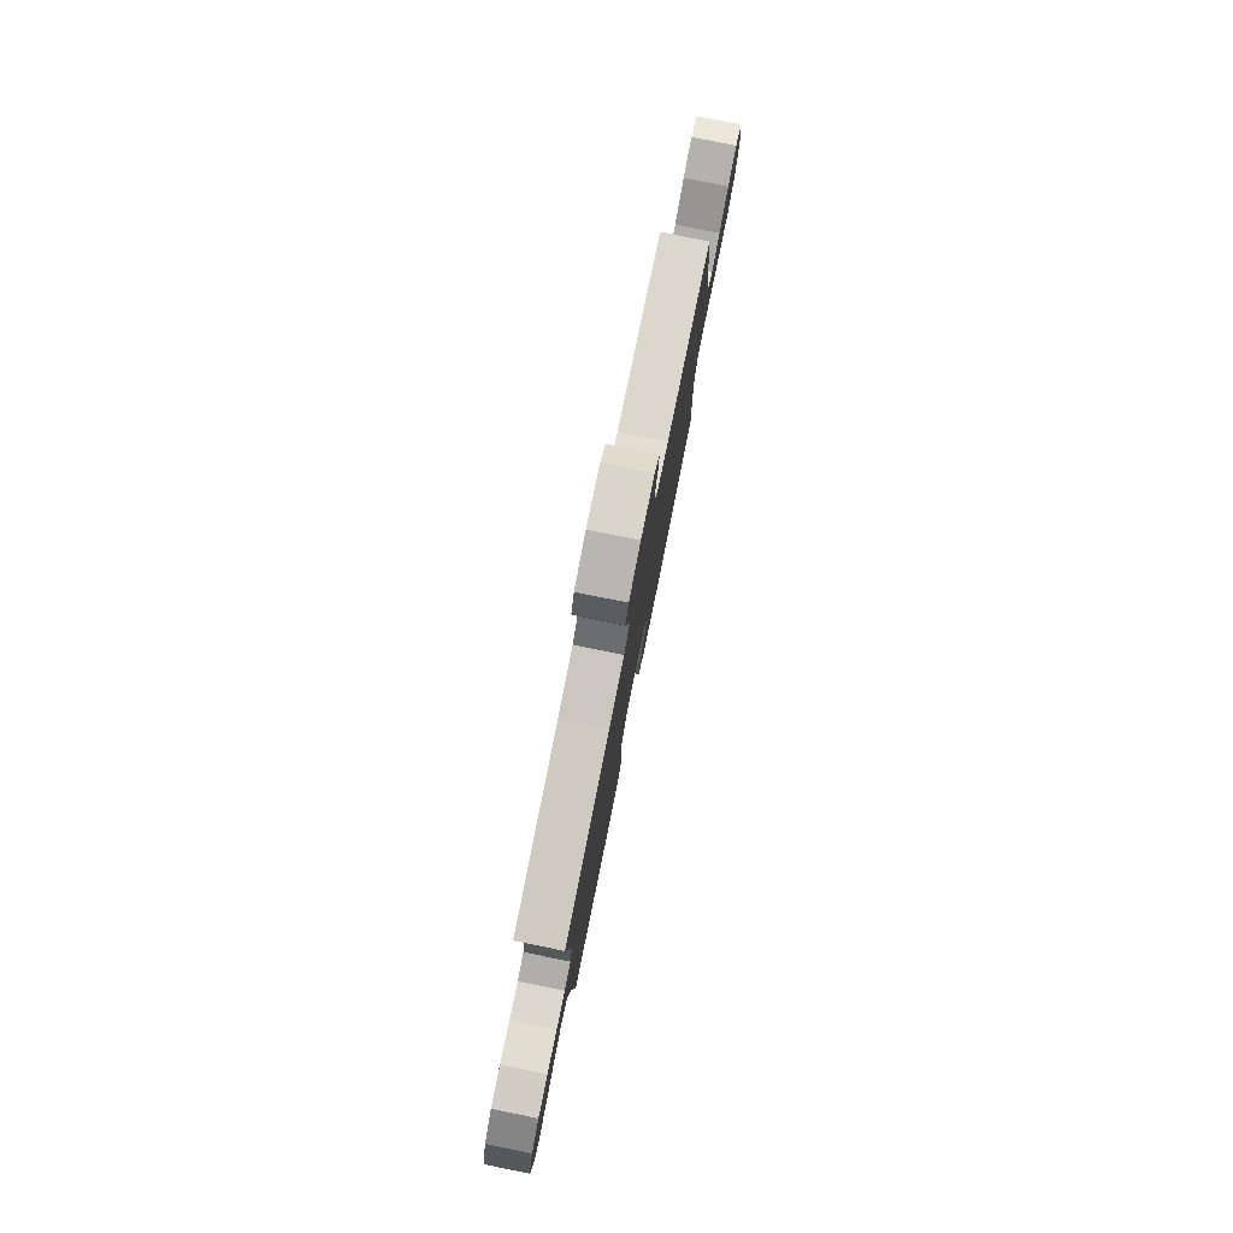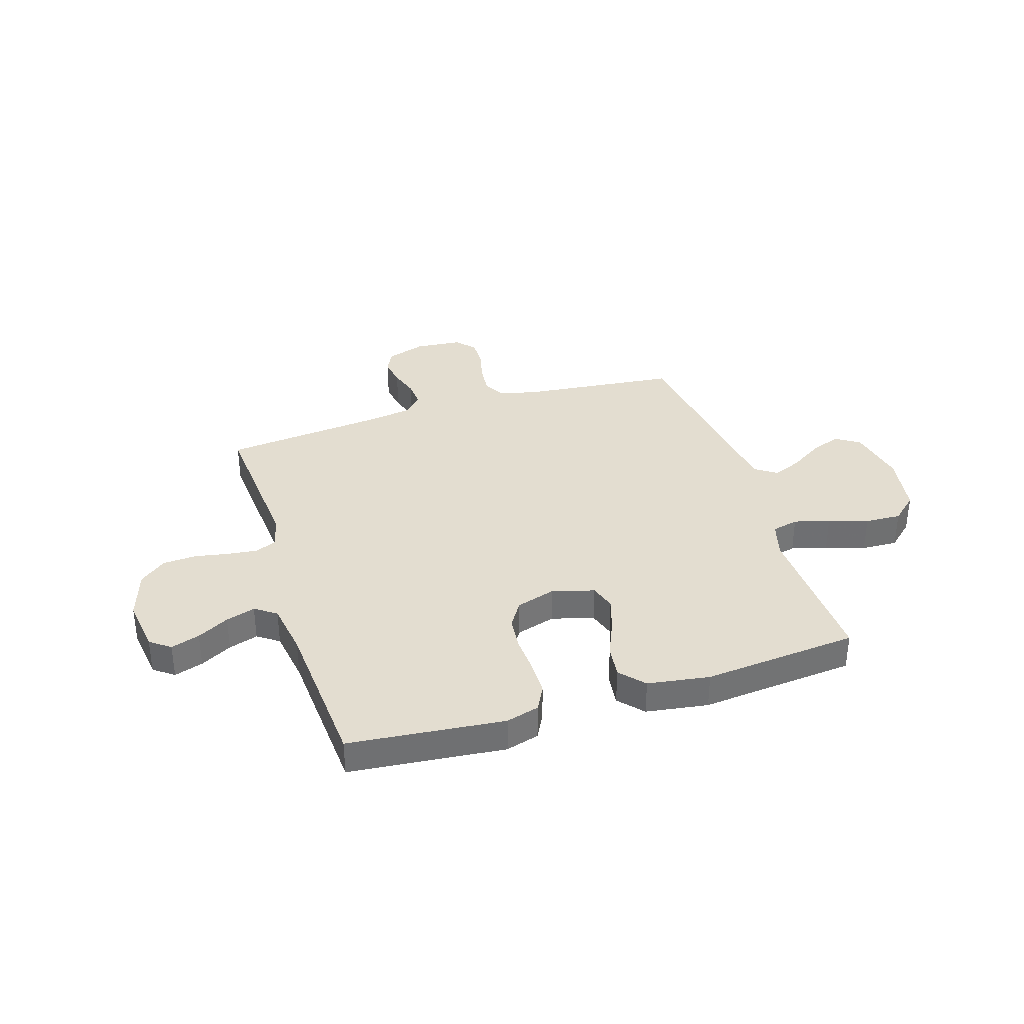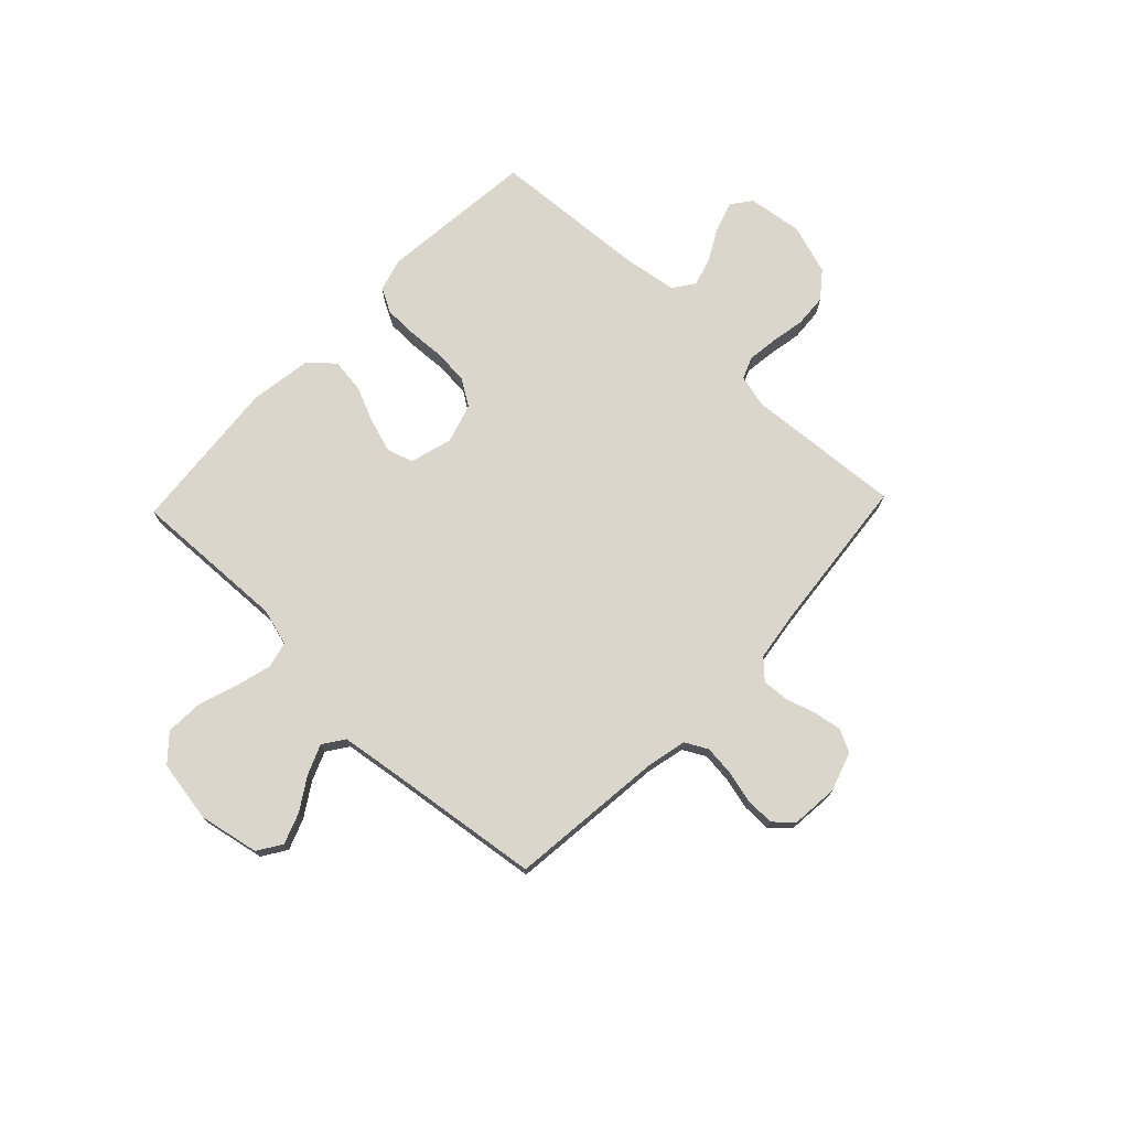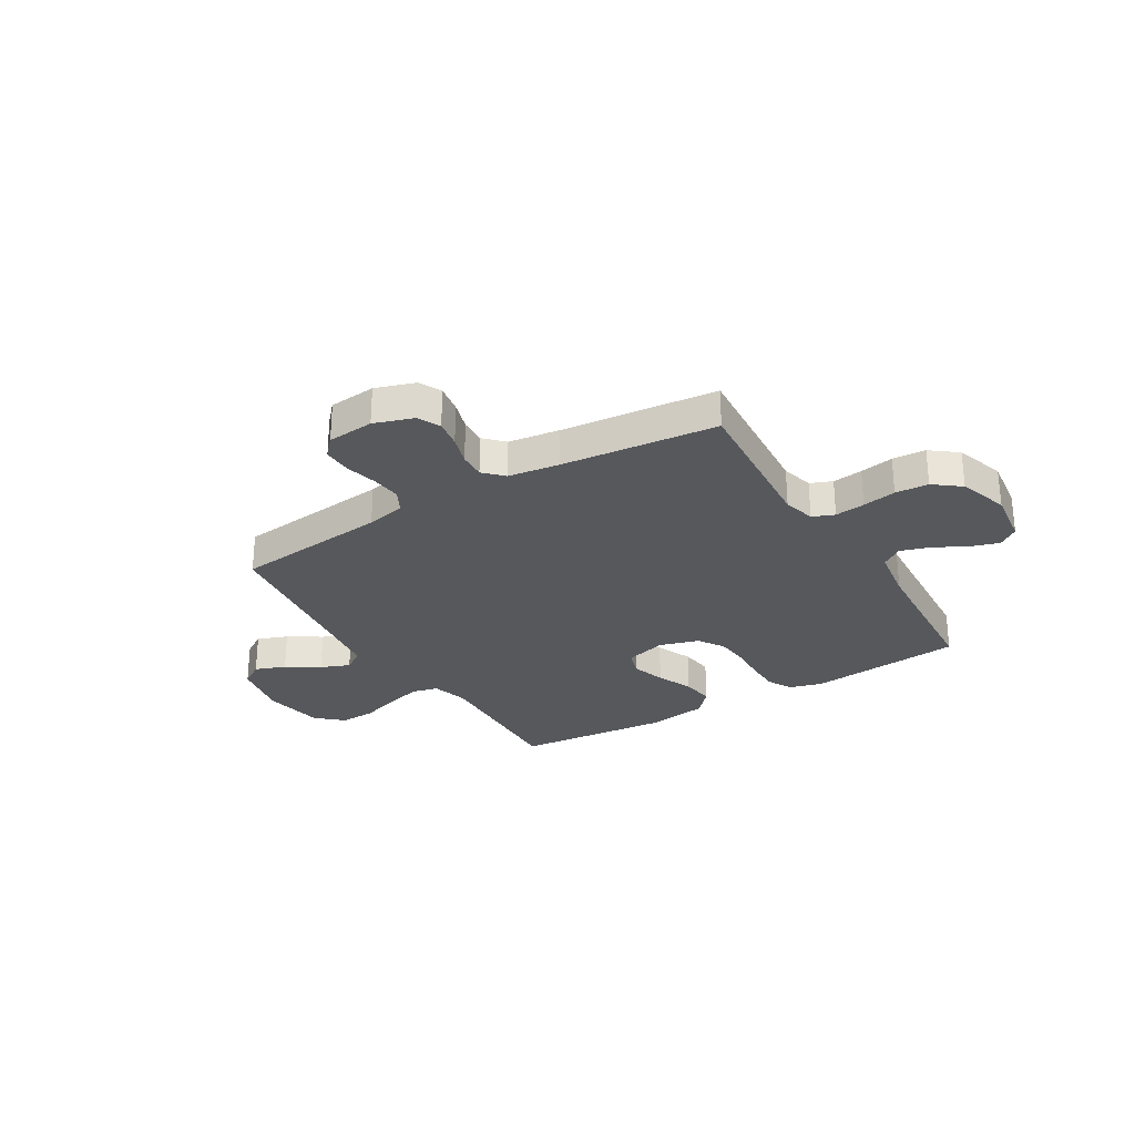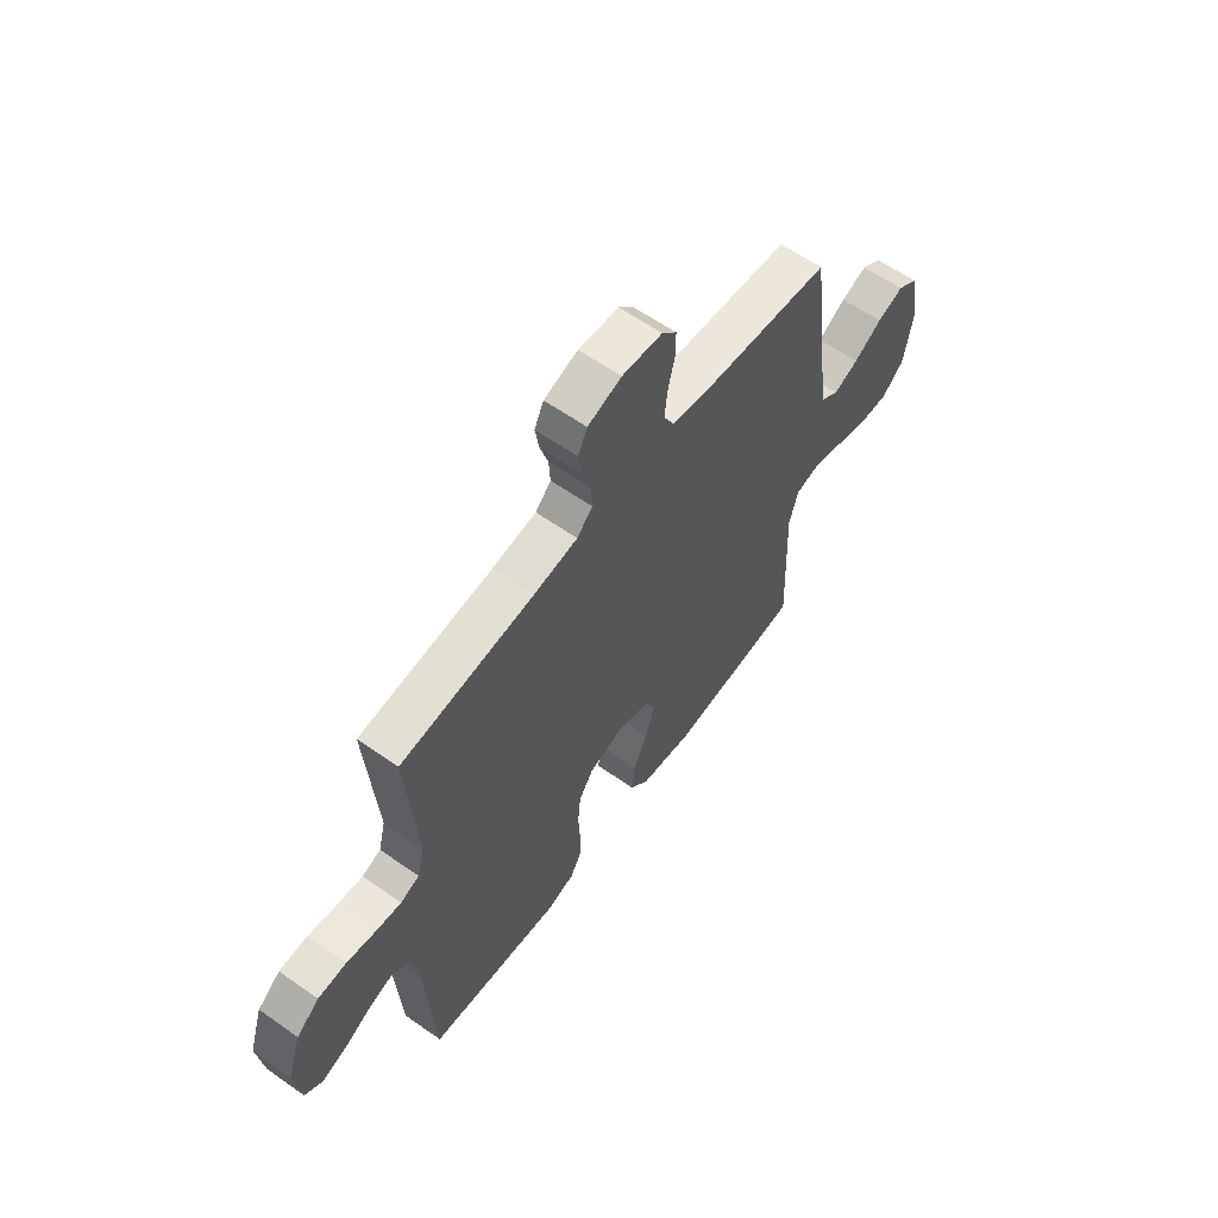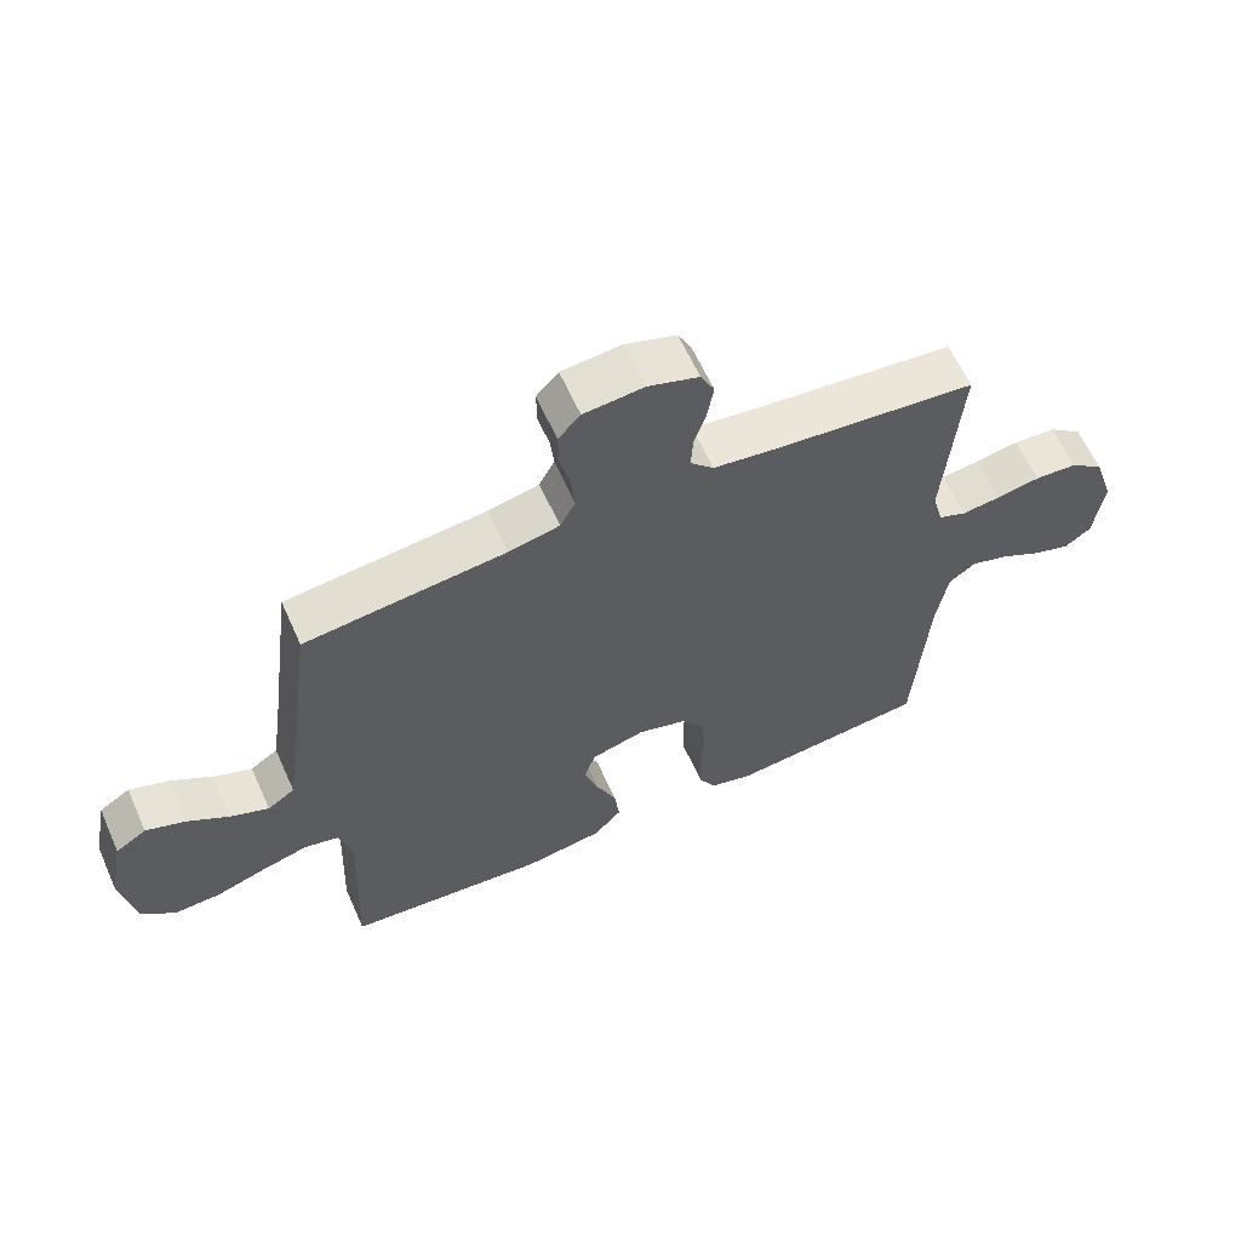
<metadata>
{"format":"obj","ext":"obj","renderer":"f3d","projection":"perspective","resolution":1024,"background":"white","views":[{"elev":79.6,"azim":101.4,"up":"+Z"},{"elev":35.5,"azim":162.5,"up":"+Y"},{"elev":73.7,"azim":-46.3,"up":"+Y"},{"elev":-27.8,"azim":31.2,"up":"+Y"},{"elev":60.4,"azim":125.8,"up":"+Z"},{"elev":61.9,"azim":-24.1,"up":"+Z"}]}
</metadata>
<code>
v -0.5 0.07 -0.5
v -0.488 0.07 -0.2
v -0.508 0.07 -0.129
v -0.559 0.07 -0.117
v -0.628 0.07 -0.136
v -0.704 0.07 -0.161
v -0.774 0.07 -0.164
v -0.824 0.07 -0.119
v -0.844 0.07 0
v -0.821 0.07 0.115
v -0.775 0.07 0.145
v -0.716 0.07 0.123
v -0.653 0.07 0.083
v -0.597 0.07 0.06
v -0.556 0.07 0.088
v -0.54 0.07 0.2
v -0.5 0.07 0.5
v -0.2 0.07 0.532
v -0.124 0.07 0.549
v -0.101 0.07 0.592
v -0.107 0.07 0.65
v -0.122 0.07 0.712
v -0.123 0.07 0.767
v -0.09 0.07 0.803
v 0 0.07 0.811
v 0.076 0.07 0.786
v 0.097 0.07 0.743
v 0.088 0.07 0.689
v 0.07 0.07 0.632
v 0.067 0.07 0.581
v 0.102 0.07 0.545
v 0.2 0.07 0.531
v 0.5 0.07 0.5
v 0.477 0.07 0.2
v 0.493 0.07 0.138
v 0.535 0.07 0.121
v 0.593 0.07 0.128
v 0.658 0.07 0.14
v 0.722 0.07 0.136
v 0.773 0.07 0.096
v 0.804 0.07 0
v 0.79 0.07 -0.106
v 0.751 0.07 -0.135
v 0.695 0.07 -0.117
v 0.634 0.07 -0.084
v 0.577 0.07 -0.066
v 0.536 0.07 -0.095
v 0.52 0.07 -0.2
v 0.5 0.07 -0.5
v 0.2 0.07 -0.53
v 0.136 0.07 -0.512
v 0.111 0.07 -0.465
v 0.11 0.07 -0.4
v 0.114 0.07 -0.328
v 0.108 0.07 -0.262
v 0.076 0.07 -0.212
v 0 0.07 -0.189
v -0.081 0.07 -0.212
v -0.097 0.07 -0.262
v -0.076 0.07 -0.328
v -0.046 0.07 -0.398
v -0.038 0.07 -0.462
v -0.08 0.07 -0.509
v -0.2 0.07 -0.527
v -0.5 0 -0.5
v -0.488 0 -0.2
v -0.508 0 -0.129
v -0.559 0 -0.117
v -0.628 0 -0.136
v -0.704 0 -0.161
v -0.774 0 -0.164
v -0.824 0 -0.119
v -0.844 0 0
v -0.821 0 0.115
v -0.775 0 0.145
v -0.716 0 0.123
v -0.653 0 0.083
v -0.597 0 0.06
v -0.556 0 0.088
v -0.54 0 0.2
v -0.5 0 0.5
v -0.2 0 0.532
v -0.124 0 0.549
v -0.101 0 0.592
v -0.107 0 0.65
v -0.122 0 0.712
v -0.123 0 0.767
v -0.09 0 0.803
v 0 0 0.811
v 0.076 0 0.786
v 0.097 0 0.743
v 0.088 0 0.689
v 0.07 0 0.632
v 0.067 0 0.581
v 0.102 0 0.545
v 0.2 0 0.531
v 0.5 0 0.5
v 0.477 0 0.2
v 0.493 0 0.138
v 0.535 0 0.121
v 0.593 0 0.128
v 0.658 0 0.14
v 0.722 0 0.136
v 0.773 0 0.096
v 0.804 0 0
v 0.79 0 -0.106
v 0.751 0 -0.135
v 0.695 0 -0.117
v 0.634 0 -0.084
v 0.577 0 -0.066
v 0.536 0 -0.095
v 0.52 0 -0.2
v 0.5 0 -0.5
v 0.2 0 -0.53
v 0.136 0 -0.512
v 0.111 0 -0.465
v 0.11 0 -0.4
v 0.114 0 -0.328
v 0.108 0 -0.262
v 0.076 0 -0.212
v 0 0 -0.189
v -0.081 0 -0.212
v -0.097 0 -0.262
v -0.076 0 -0.328
v -0.046 0 -0.398
v -0.038 0 -0.462
v -0.08 0 -0.509
v -0.2 0 -0.527
f 64 1 2
f 63 64 2
f 62 63 2
f 61 62 2
f 60 61 2
f 59 60 2 3
f 58 59 3
f 57 58 3 4
f 52 53 54
f 51 52 54
f 50 51 54
f 49 50 54
f 48 49 54
f 47 48 54 55
f 46 47 55 56
f 43 44 45
f 42 43 45
f 41 42 45
f 40 41 45
f 39 40 45
f 38 39 45
f 37 38 45
f 36 37 45 46
f 46 56 57
f 36 46 57
f 35 36 57
f 32 33 34
f 35 57 4
f 34 35 4
f 32 34 4
f 31 32 4
f 27 28 29
f 26 27 29
f 25 26 29
f 24 25 29
f 23 24 29
f 22 23 29
f 21 22 29
f 20 21 29 30
f 16 17 18
f 15 16 18 19
f 11 12 13
f 10 11 13
f 9 10 13
f 8 9 13
f 7 8 13
f 6 7 13
f 5 6 13
f 5 13 14
f 4 5 14 15
f 19 20 30 31
f 4 15 19 31
f 66 65 128
f 66 128 127
f 66 127 126
f 66 126 125
f 66 125 124
f 67 66 124 123
f 67 123 122
f 68 67 122 121
f 118 117 116
f 118 116 115
f 118 115 114
f 118 114 113
f 118 113 112
f 119 118 112 111
f 120 119 111 110
f 109 108 107
f 109 107 106
f 109 106 105
f 109 105 104
f 109 104 103
f 109 103 102
f 109 102 101
f 110 109 101 100
f 121 120 110
f 121 110 100
f 121 100 99
f 98 97 96
f 68 121 99
f 68 99 98
f 68 98 96
f 68 96 95
f 93 92 91
f 93 91 90
f 93 90 89
f 93 89 88
f 93 88 87
f 93 87 86
f 93 86 85
f 94 93 85 84
f 82 81 80
f 83 82 80 79
f 77 76 75
f 77 75 74
f 77 74 73
f 77 73 72
f 77 72 71
f 77 71 70
f 77 70 69
f 78 77 69
f 79 78 69 68
f 95 94 84 83
f 95 83 79 68
f 1 65 66 2
f 2 66 67 3
f 3 67 68 4
f 4 68 69 5
f 5 69 70 6
f 6 70 71 7
f 7 71 72 8
f 8 72 73 9
f 9 73 74 10
f 10 74 75 11
f 11 75 76 12
f 12 76 77 13
f 13 77 78 14
f 14 78 79 15
f 15 79 80 16
f 16 80 81 17
f 17 81 82 18
f 18 82 83 19
f 19 83 84 20
f 20 84 85 21
f 21 85 86 22
f 22 86 87 23
f 23 87 88 24
f 24 88 89 25
f 25 89 90 26
f 26 90 91 27
f 27 91 92 28
f 28 92 93 29
f 29 93 94 30
f 30 94 95 31
f 31 95 96 32
f 32 96 97 33
f 33 97 98 34
f 34 98 99 35
f 35 99 100 36
f 36 100 101 37
f 37 101 102 38
f 38 102 103 39
f 39 103 104 40
f 40 104 105 41
f 41 105 106 42
f 42 106 107 43
f 43 107 108 44
f 44 108 109 45
f 45 109 110 46
f 46 110 111 47
f 47 111 112 48
f 48 112 113 49
f 49 113 114 50
f 50 114 115 51
f 51 115 116 52
f 52 116 117 53
f 53 117 118 54
f 54 118 119 55
f 55 119 120 56
f 56 120 121 57
f 57 121 122 58
f 58 122 123 59
f 59 123 124 60
f 60 124 125 61
f 61 125 126 62
f 62 126 127 63
f 63 127 128 64
f 64 128 65 1

</code>
